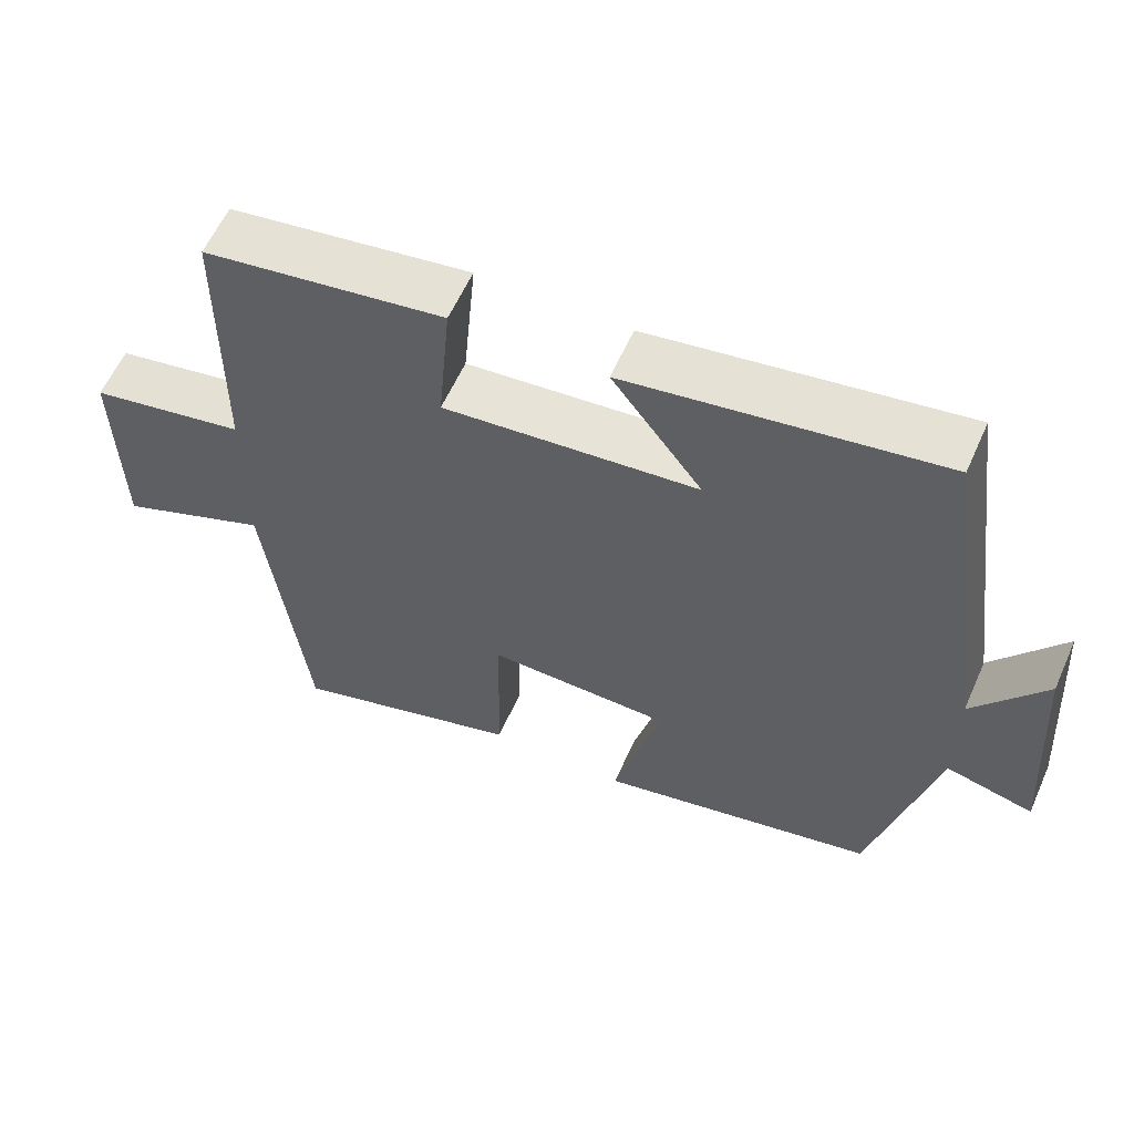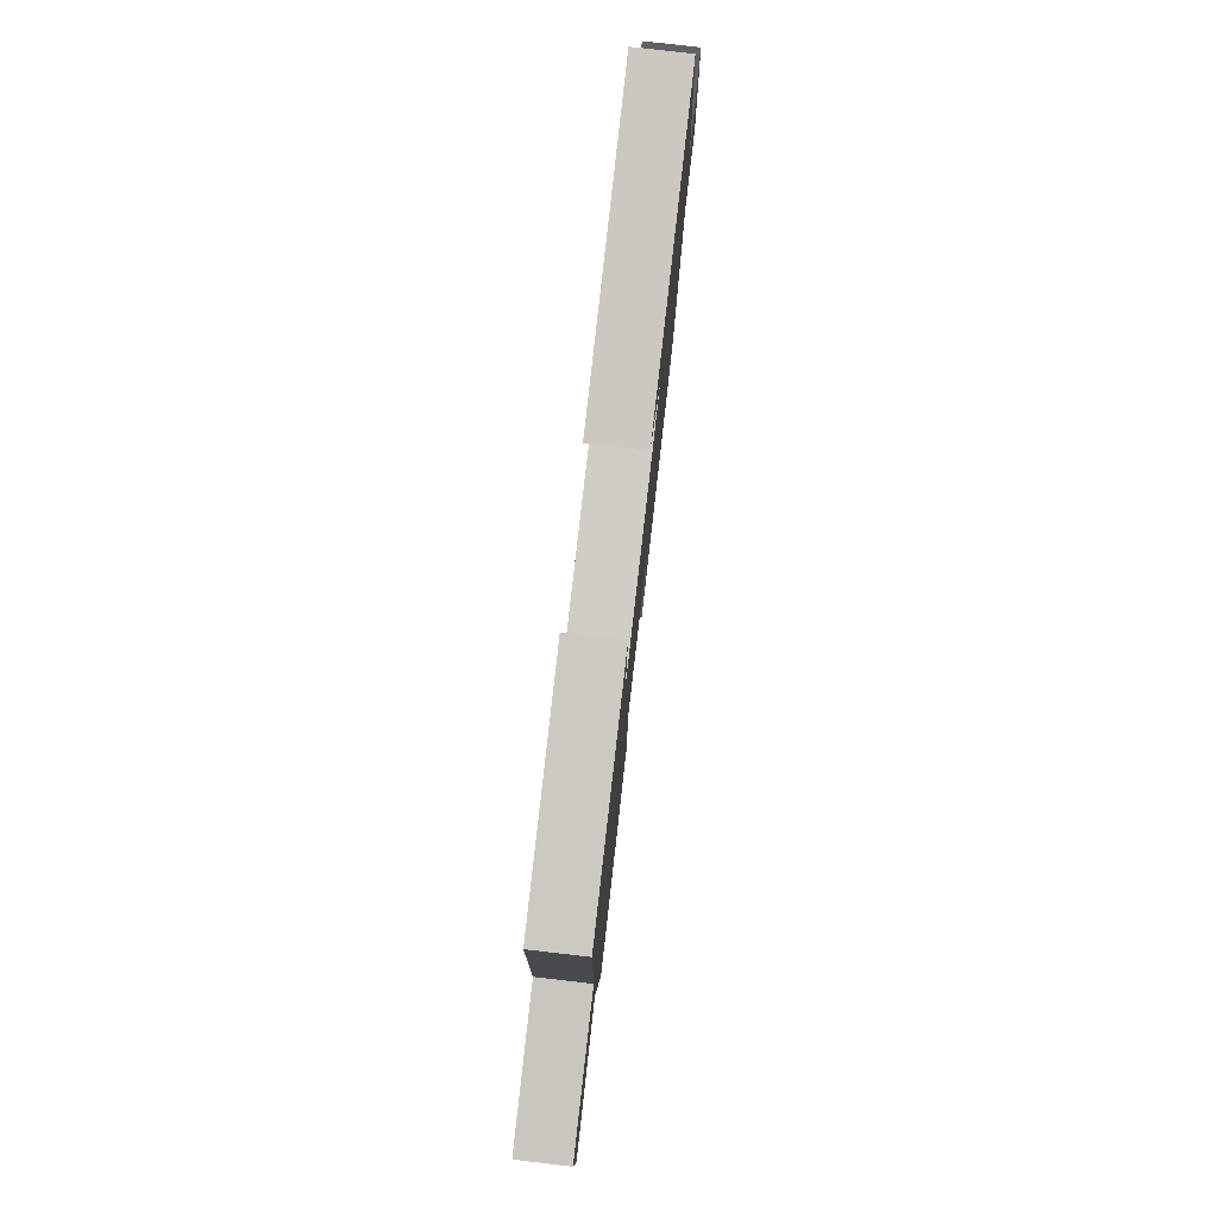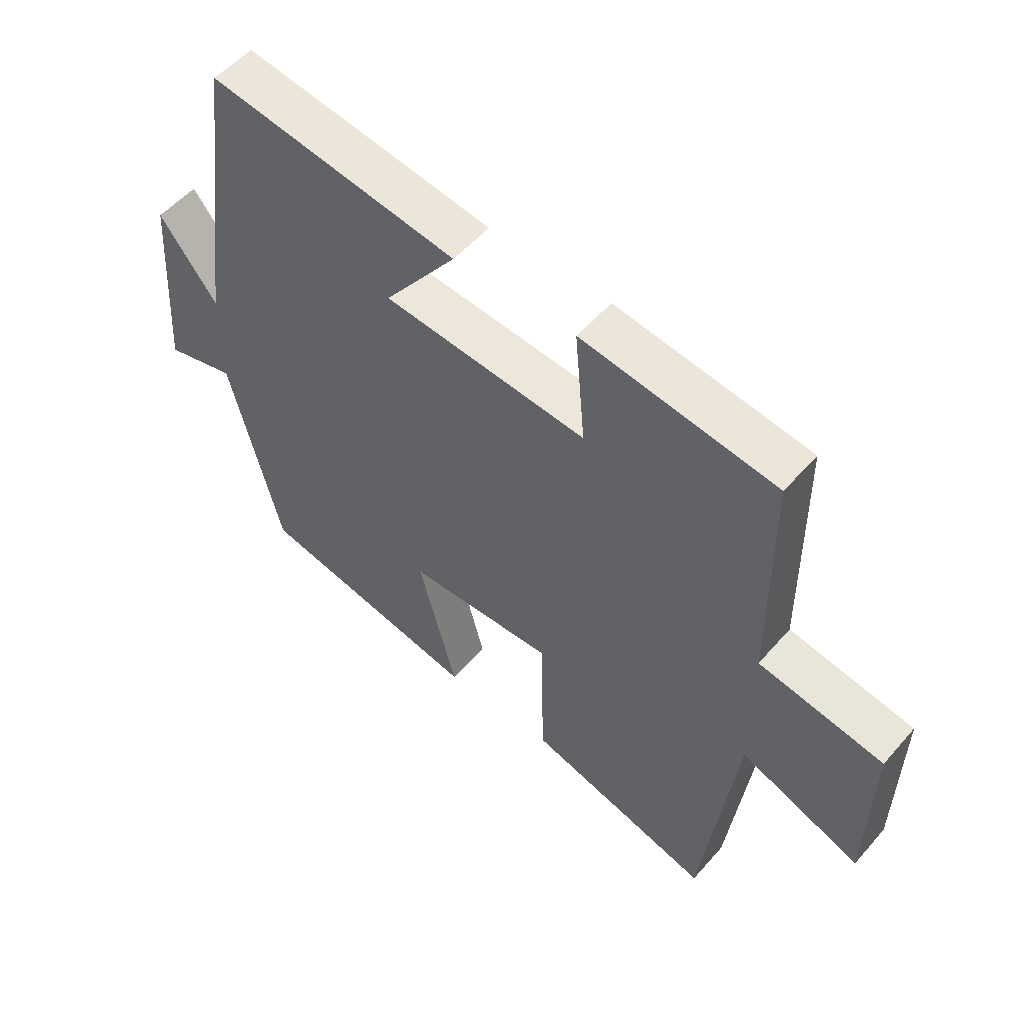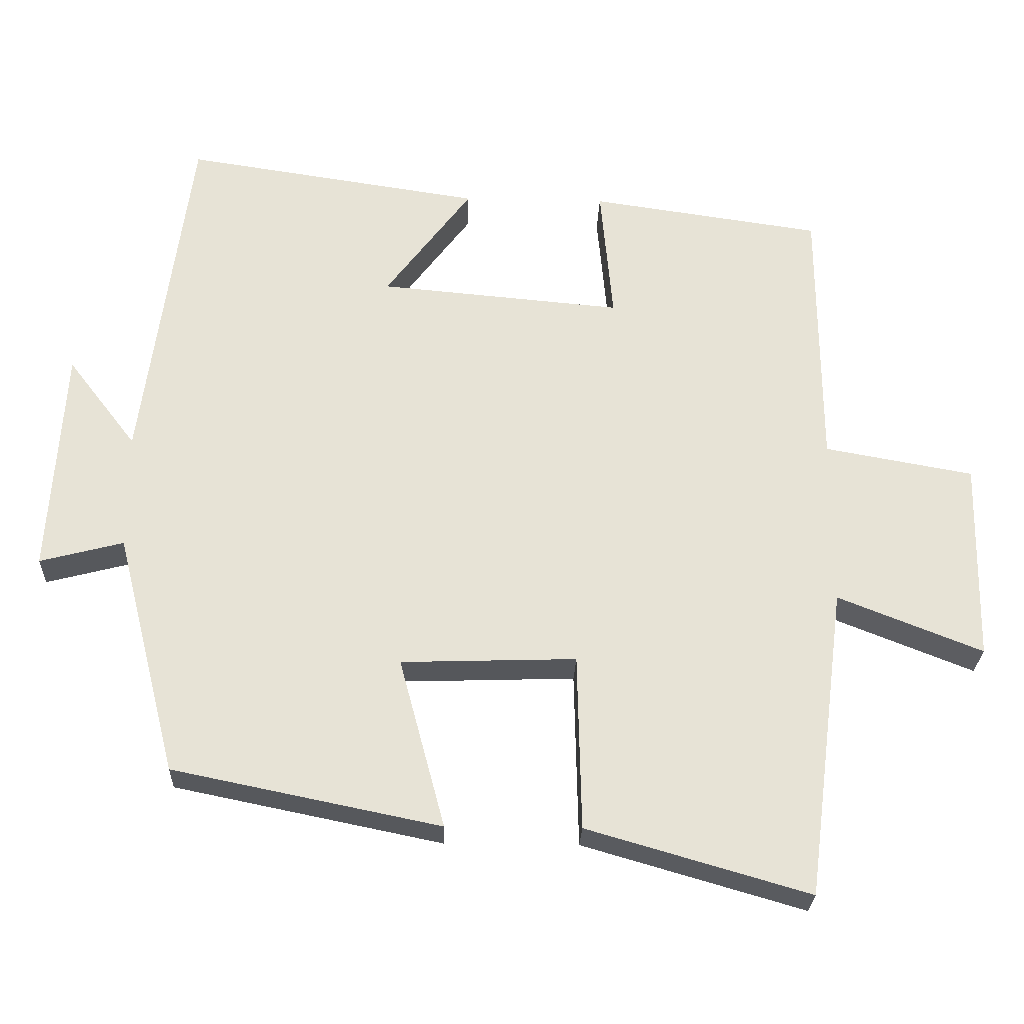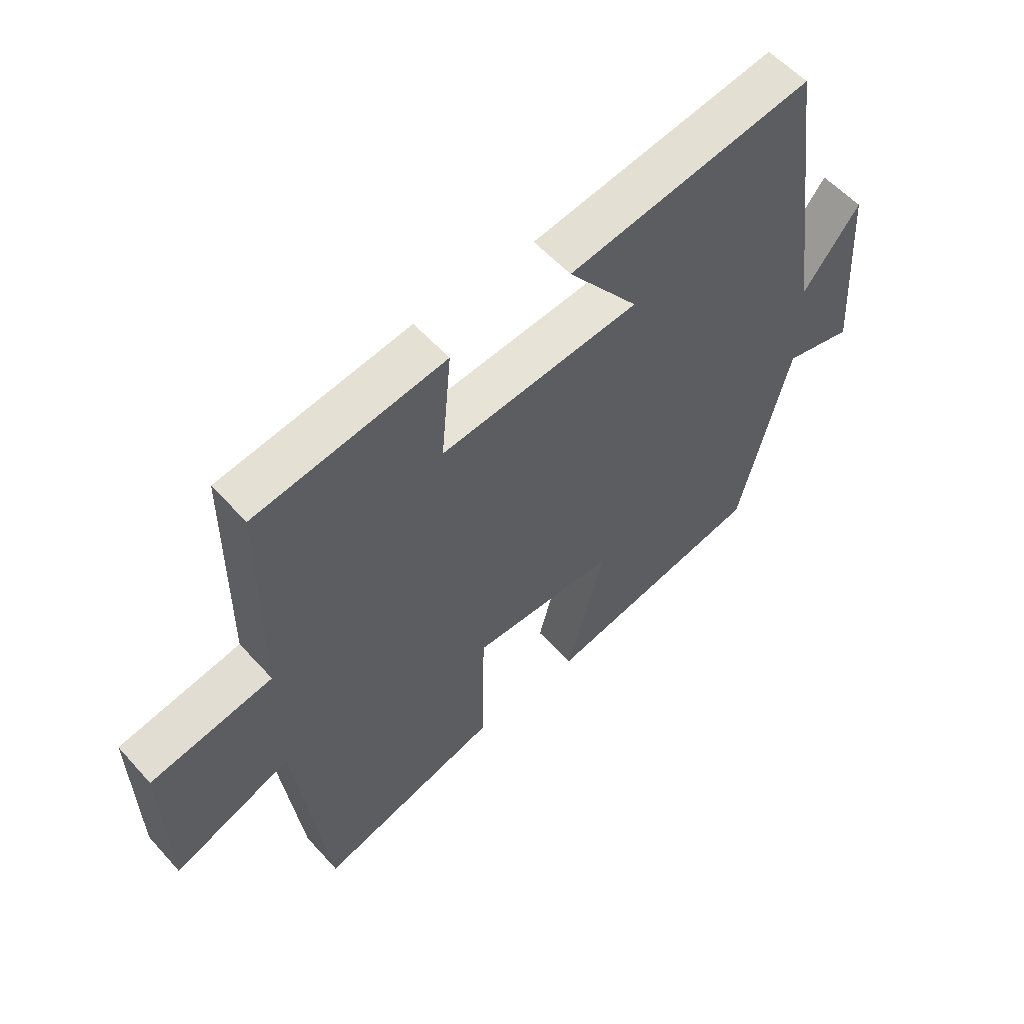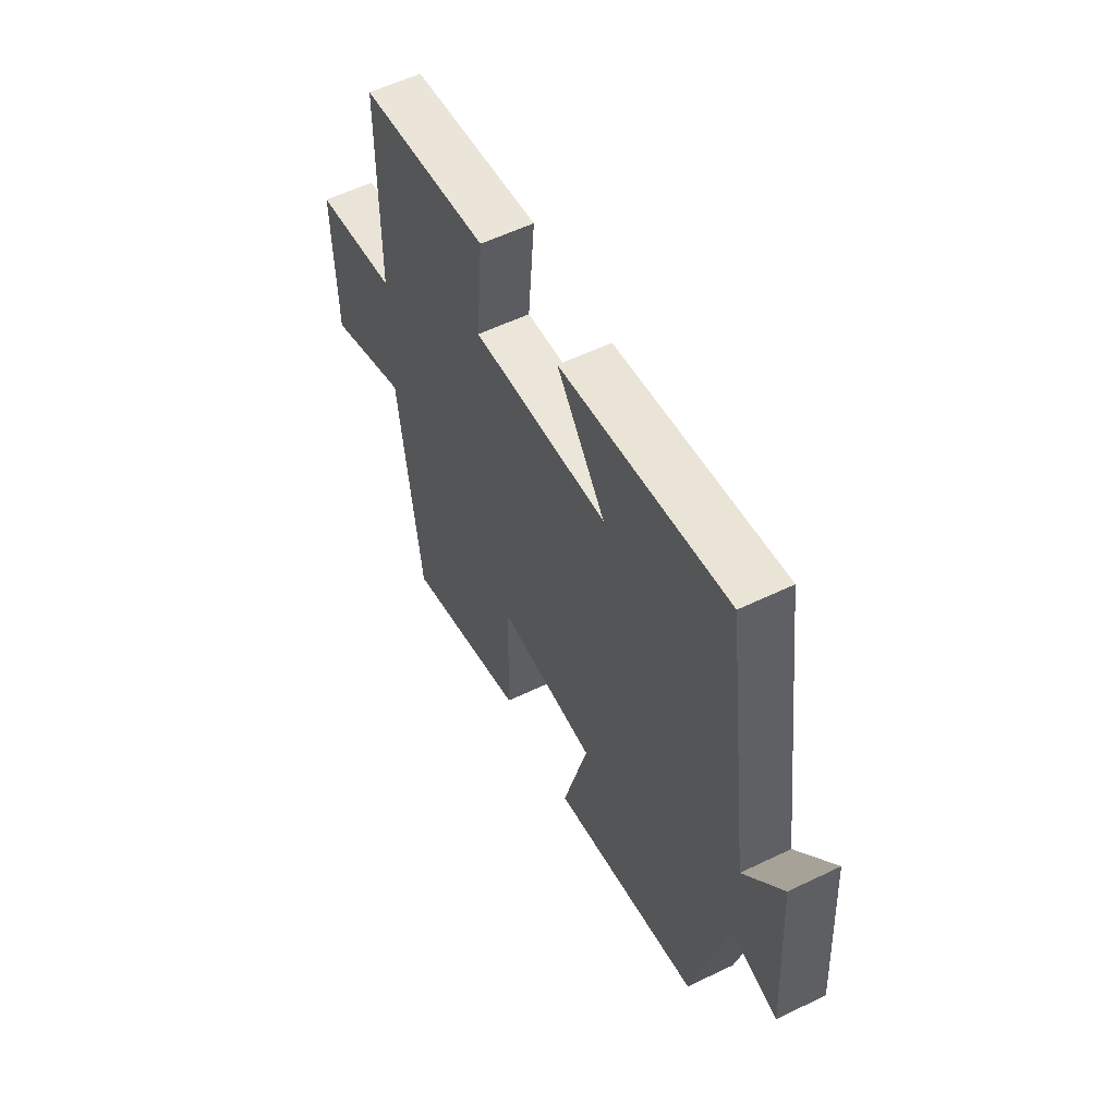
<metadata>
{"format":"obj","ext":"obj","renderer":"f3d","projection":"perspective","resolution":1024,"background":"white","views":[{"elev":59.2,"azim":23.9,"up":"+Z"},{"elev":78.6,"azim":-83.4,"up":"+Z"},{"elev":53.3,"azim":-140.1,"up":"+Z"},{"elev":-26.6,"azim":178.0,"up":"+Z"},{"elev":56.4,"azim":-41.3,"up":"+Z"},{"elev":56.6,"azim":63.2,"up":"+Z"}]}
</metadata>
<code>
v 0.434 0.07 0.562
v 0.5 0.07 0.073
v 0.595 0.07 0.197
v 0.615 0.07 -0.119
v 0.5 0.07 -0.089
v 0.415 0.07 -0.424
v 0.046 0.07 -0.5
v 0.109 0.07 -0.264
v -0.133 0.07 -0.256
v -0.138 0.07 -0.5
v -0.445 0.07 -0.589
v -0.5 0.07 -0.157
v -0.7 0.07 -0.236
v -0.706 0.07 0.042
v -0.5 0.07 0.079
v -0.498 0.07 0.454
v -0.178 0.07 0.5
v -0.195 0.07 0.311
v 0.141 0.07 0.341
v 0.022 0.07 0.5
v 0.434 0 0.562
v 0.5 0 0.073
v 0.595 0 0.197
v 0.615 0 -0.119
v 0.5 0 -0.089
v 0.415 0 -0.424
v 0.046 0 -0.5
v 0.109 0 -0.264
v -0.133 0 -0.256
v -0.138 0 -0.5
v -0.445 0 -0.589
v -0.5 0 -0.157
v -0.7 0 -0.236
v -0.706 0 0.042
v -0.5 0 0.079
v -0.498 0 0.454
v -0.178 0 0.5
v -0.195 0 0.311
v 0.141 0 0.341
v 0.022 0 0.5
f 19 20 1 2
f 18 19 2
f 15 16 17 18
f 15 18 2
f 12 13 14 15
f 12 15 2
f 9 10 11 12
f 8 9 12 2
f 5 6 7 8
f 5 8 2
f 2 3 4 5
f 22 21 40 39
f 22 39 38
f 38 37 36 35
f 22 38 35
f 35 34 33 32
f 22 35 32
f 32 31 30 29
f 22 32 29 28
f 28 27 26 25
f 22 28 25
f 25 24 23 22
f 1 21 22 2
f 2 22 23 3
f 3 23 24 4
f 4 24 25 5
f 5 25 26 6
f 6 26 27 7
f 7 27 28 8
f 8 28 29 9
f 9 29 30 10
f 10 30 31 11
f 11 31 32 12
f 12 32 33 13
f 13 33 34 14
f 14 34 35 15
f 15 35 36 16
f 16 36 37 17
f 17 37 38 18
f 18 38 39 19
f 19 39 40 20
f 20 40 21 1

</code>
